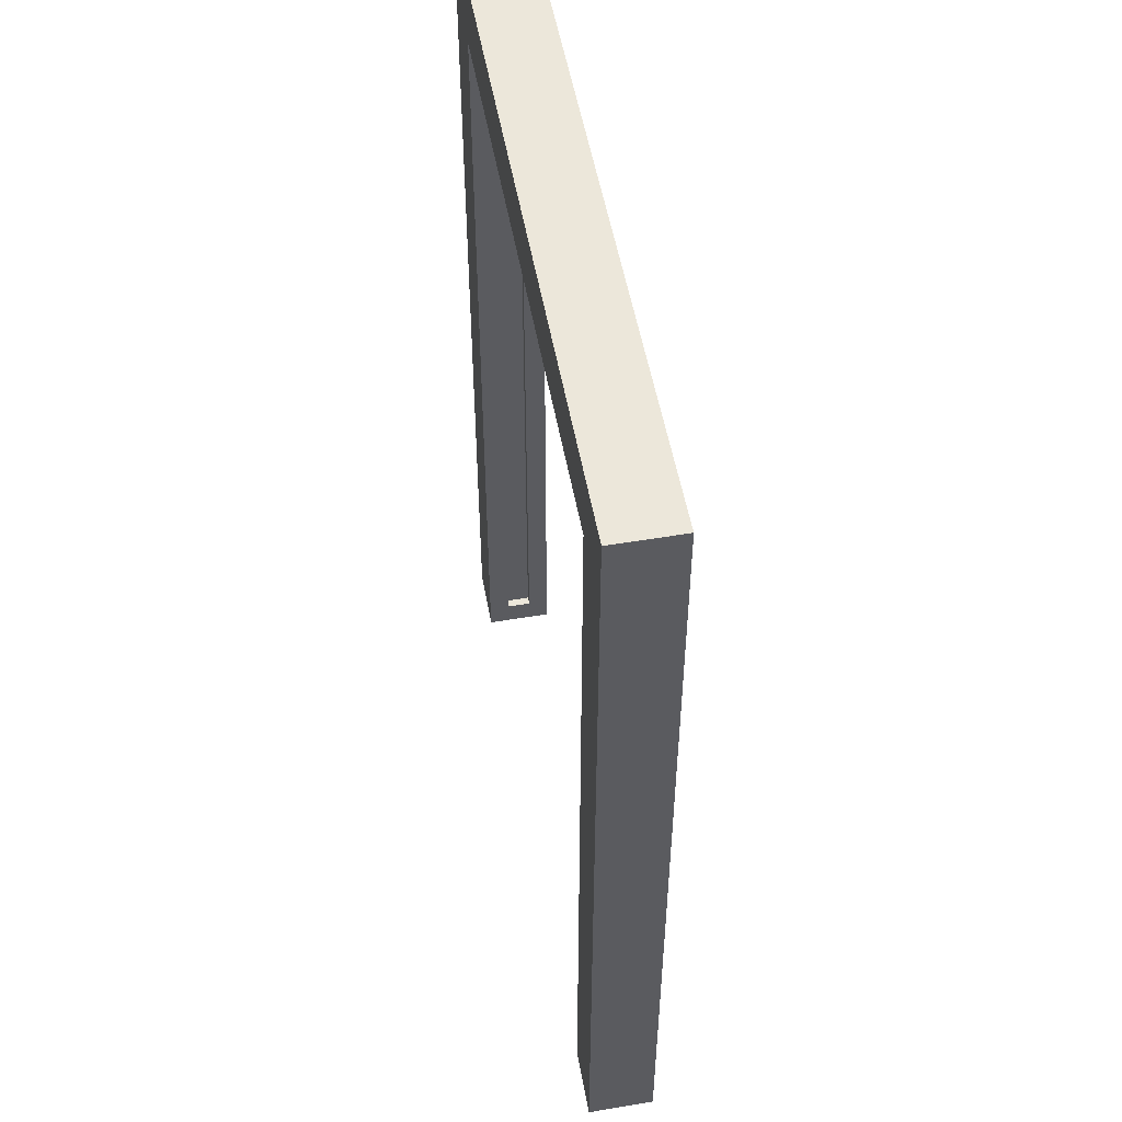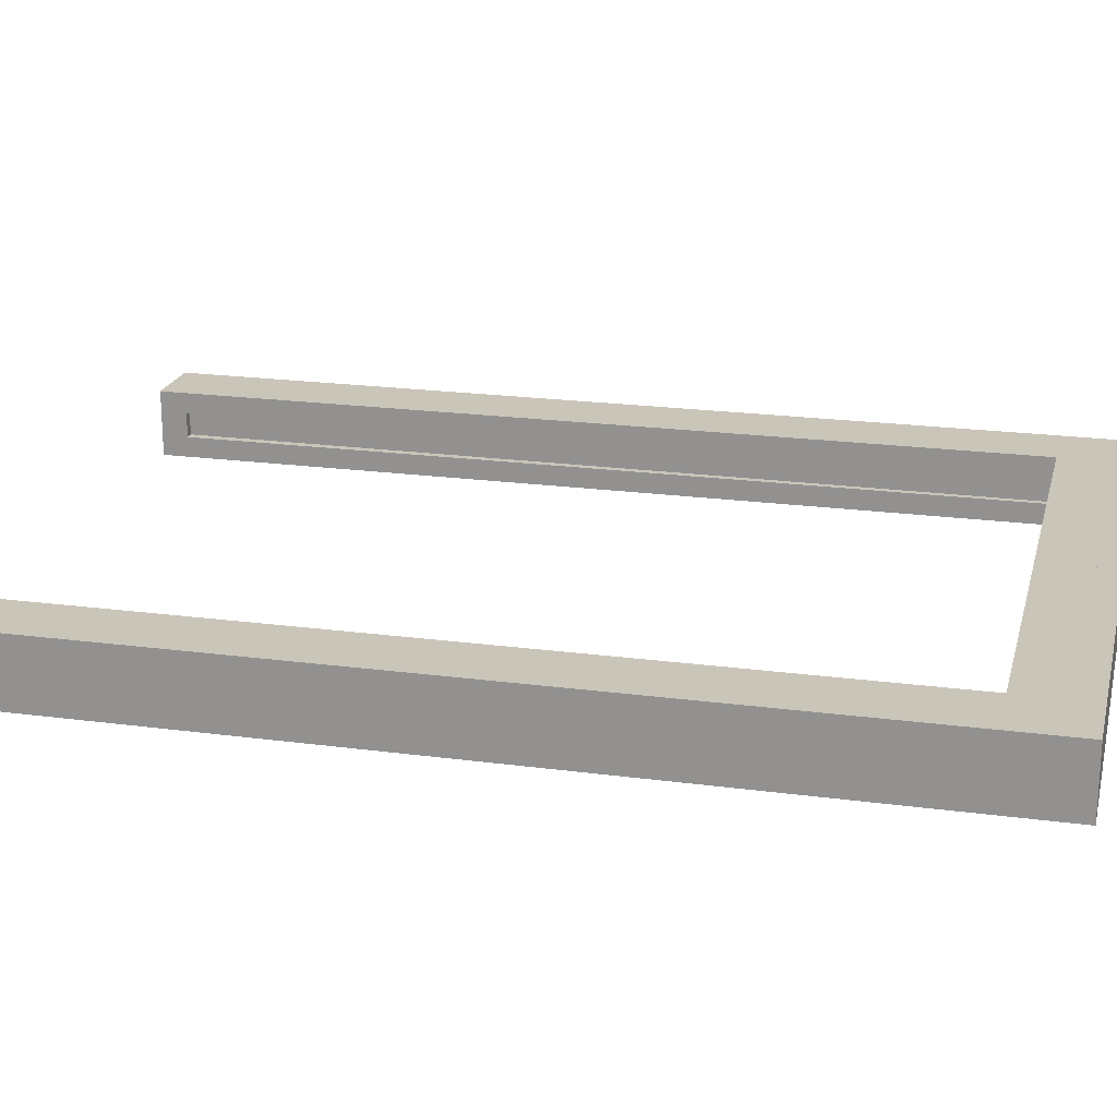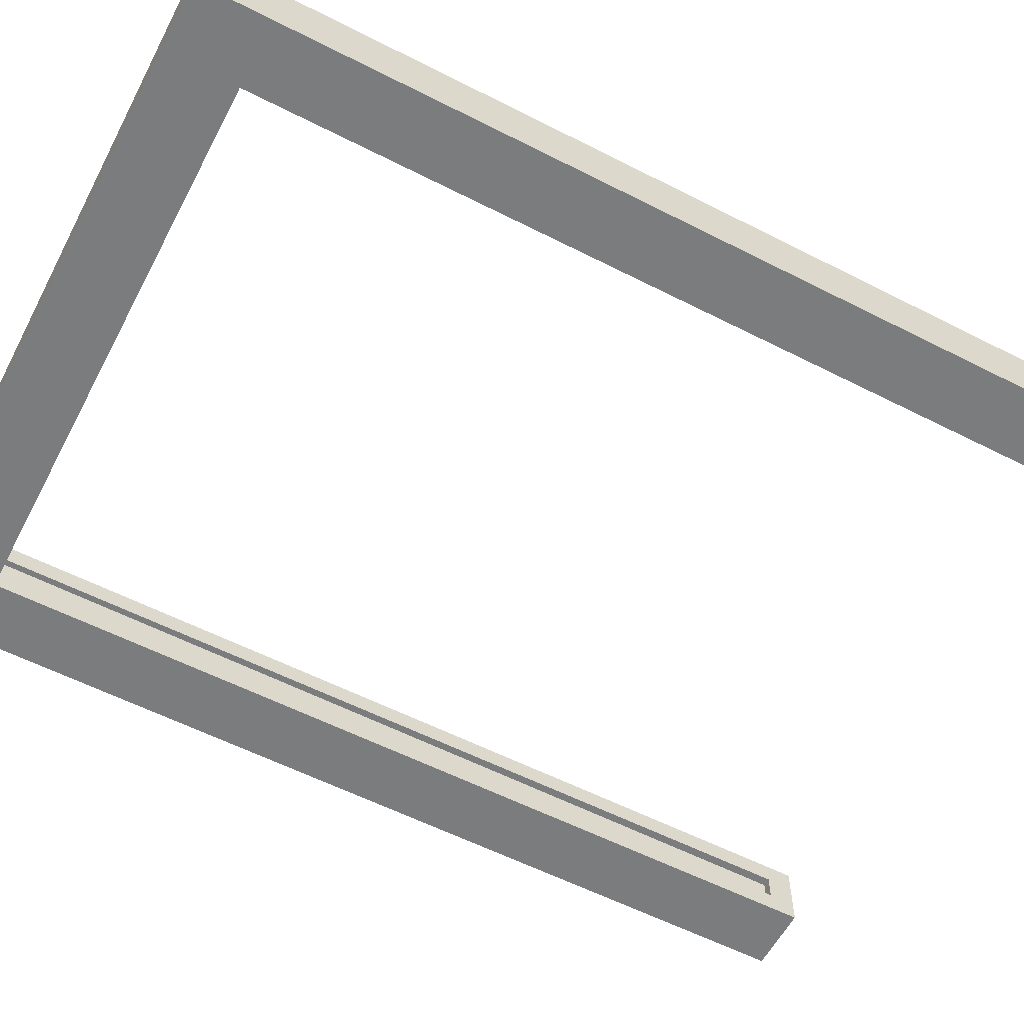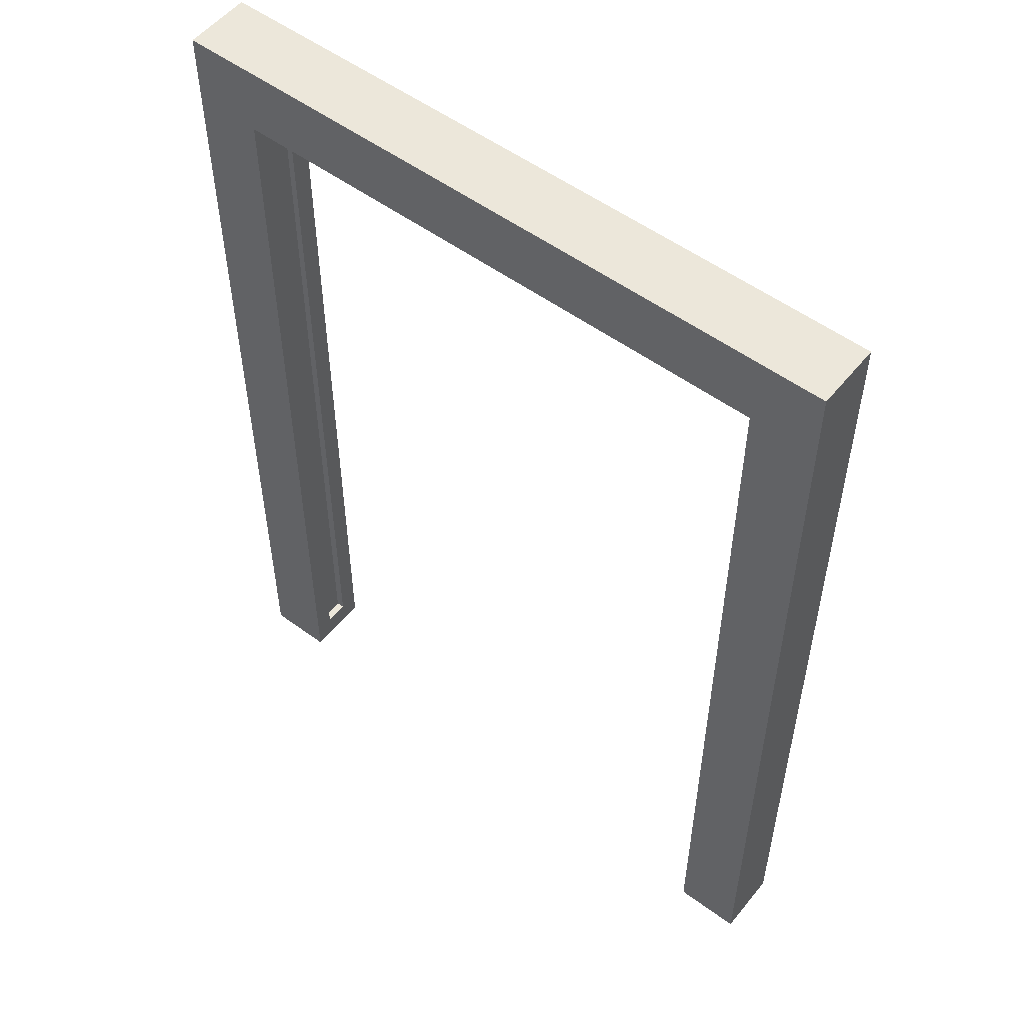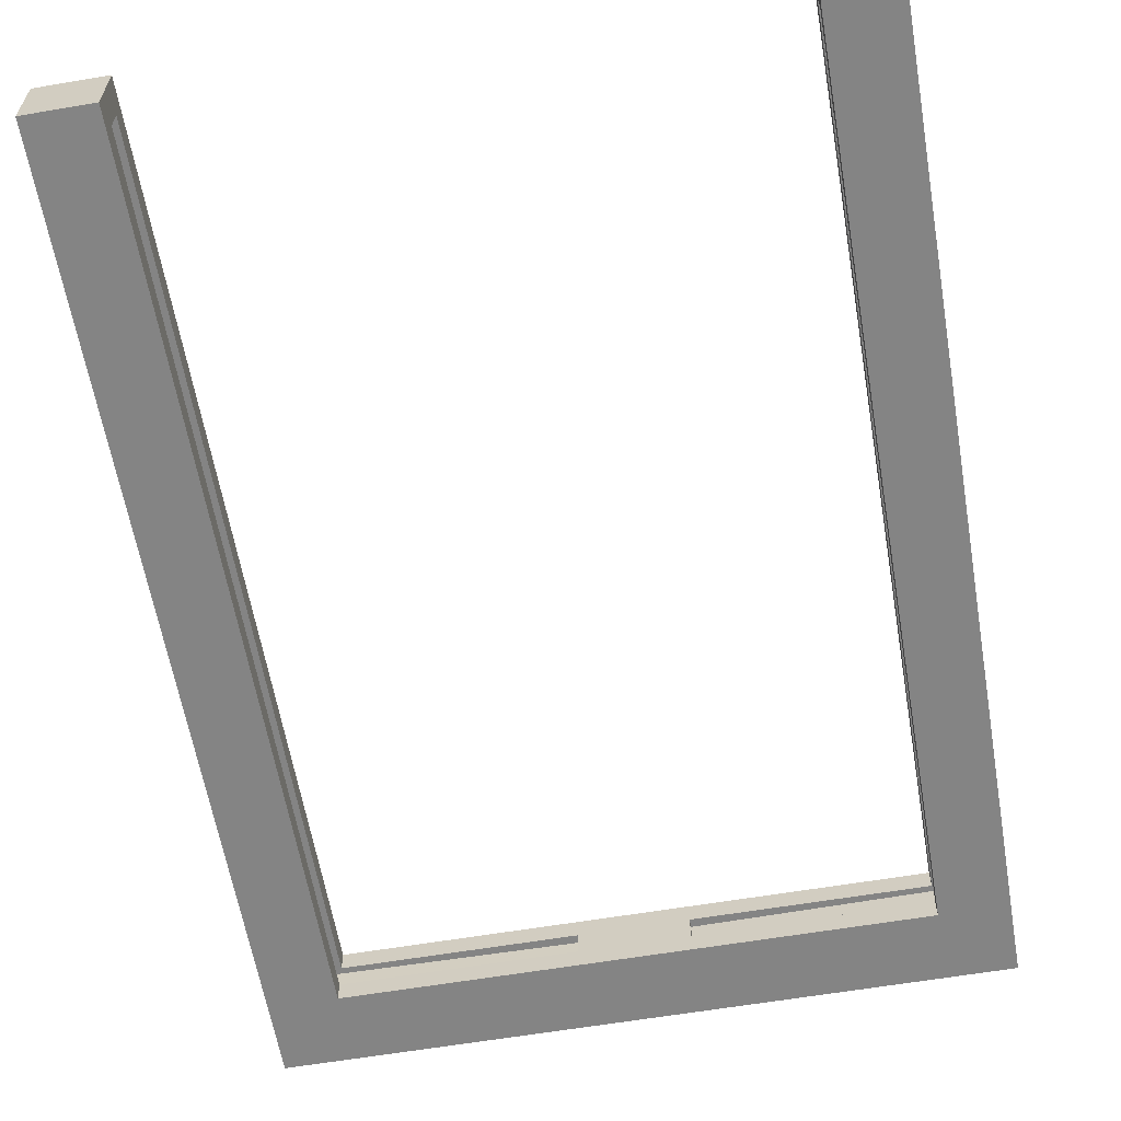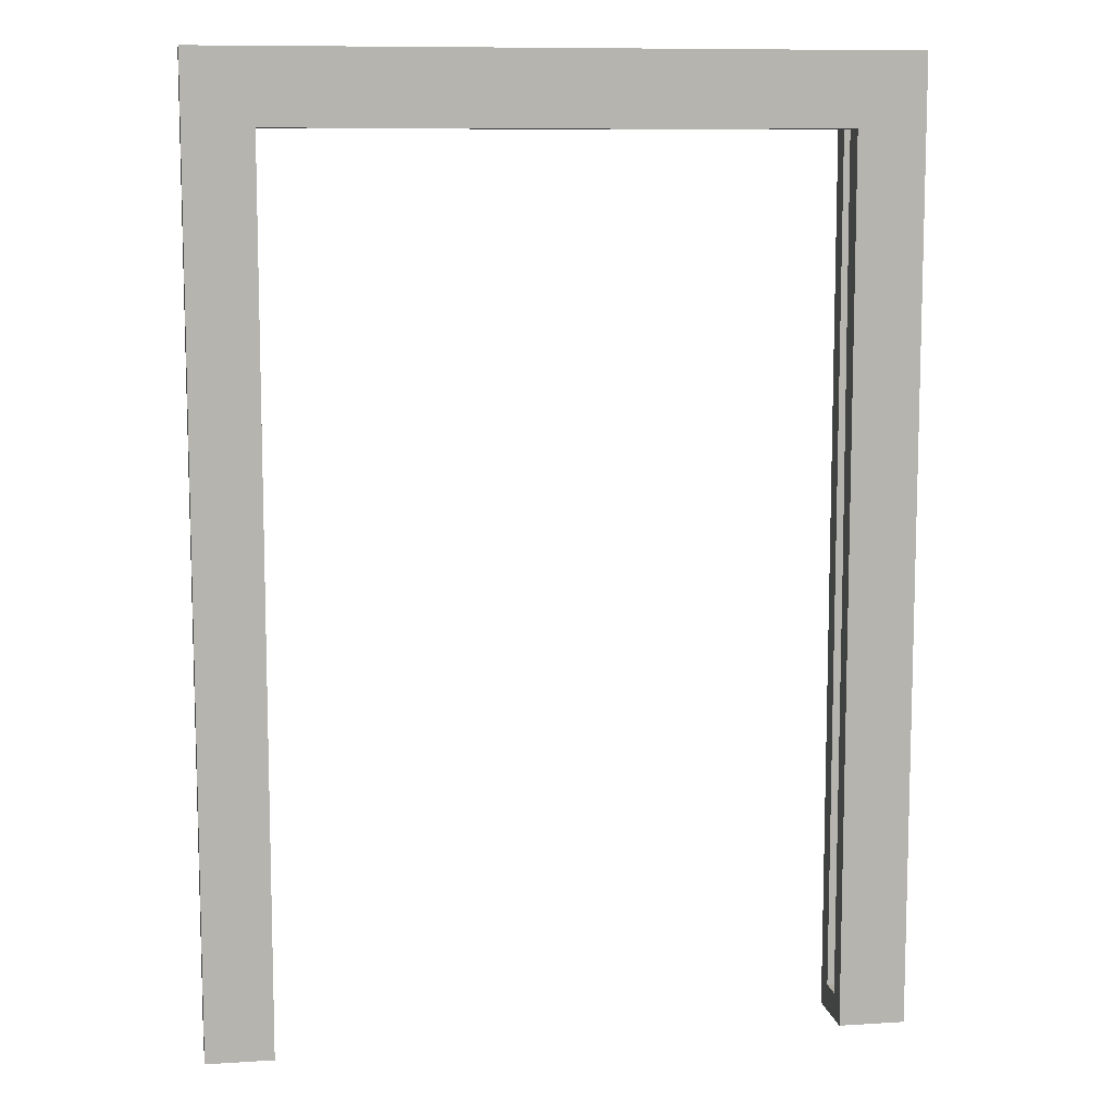
<metadata>
{"format":"obj","ext":"obj","renderer":"f3d","projection":"perspective","resolution":1024,"background":"white","views":[{"elev":52.9,"azim":-100.2,"up":"+Y"},{"elev":20.6,"azim":103.7,"up":"+Z"},{"elev":-58.7,"azim":-117.7,"up":"+Z"},{"elev":53.7,"azim":-141.9,"up":"+Y"},{"elev":-61.4,"azim":9.8,"up":"+Z"},{"elev":9.6,"azim":-9.4,"up":"+Y"}]}
</metadata>
<code>
o Doorframe_Nomal_Cube.006
v -1.615 -0.001441 0.1553
v -1.615 4.439 0.1553
v -1.615 -0.001441 -0.1553
v -1.615 4.439 -0.1553
v -1.305 0.1227 0.05841
v -1.305 4.439 0.1553
v -1.305 0.1227 -0.05842
v -1.305 4.439 -0.1553
v -1.615 4.103 0.1553
v -1.615 4.103 -0.1553
v -1.305 4.103 -0.05842
v -1.305 4.103 0.05841
v -0.2462 4.103 -0.05842
v -0.2462 4.103 0.05841
v -1.305 4.103 -0.1553
v -1.305 -0.001441 -0.1553
v -1.305 -0.001441 0.1553
v -1.305 4.103 0.1553
v -1.333 4.131 -0.05842
v -1.333 4.131 0.05841
v -1.345 0.1227 -0.05842
v -1.345 0.1227 0.05841
v -0.2462 4.143 -0.05842
v -0.2462 4.143 0.05841
v 1.615 -0.00144 0.1553
v 1.615 4.439 0.1553
v 1.615 -0.00144 -0.1553
v 1.615 4.439 -0.1553
v 1.305 0.1227 0.05841
v 1.305 4.439 0.1553
v 1.305 0.1227 -0.05842
v 1.305 4.439 -0.1553
v 1.615 4.103 0.1553
v 1.615 4.103 -0.1553
v 1.305 4.103 -0.05842
v 1.305 4.103 0.05841
v 0 4.439 -0.1553
v 0 4.439 0.1553
v 0.2462 4.103 -0.05842
v 0.2462 4.103 0.05841
v 1.305 4.103 -0.1553
v 1.305 -0.00144 -0.1553
v 1.305 -0.00144 0.1553
v 1.305 4.103 0.1553
v 0 4.103 -0.1553
v 0 4.103 0.1553
v 1.333 4.131 -0.05842
v 1.333 4.131 0.05841
v 1.345 0.1227 -0.05842
v 1.345 0.1227 0.05841
v 0.2462 4.143 -0.05842
v 0.2462 4.143 0.05841
f 9 2 4 10
f 10 4 8 15
f 15 8 37 45
f 18 6 2 9
f 3 16 17 1
f 8 4 2 6
f 17 18 9 1
f 13 14 24 23
f 3 10 15 16
f 1 9 10 3
f 8 6 38 37
f 14 12 20 24
f 6 18 46 38
f 11 7 16 15
f 7 5 17 16
f 5 12 18 17
f 14 13 45 46
f 13 11 15 45
f 12 14 46 18
f 21 19 20 22
f 20 19 23 24
f 5 7 21 22
f 11 13 23 19
f 12 5 22 20
f 7 11 19 21
f 33 34 28 26
f 34 41 32 28
f 41 45 37 32
f 44 33 26 30
f 27 25 43 42
f 32 30 26 28
f 43 25 33 44
f 39 51 52 40
f 27 42 41 34
f 25 27 34 33
f 45 46 38 37
f 32 37 38 30
f 40 52 48 36
f 30 38 46 44
f 35 41 42 31
f 31 42 43 29
f 29 43 44 36
f 40 46 45 39
f 39 45 41 35
f 36 44 46 40
f 49 50 48 47
f 48 52 51 47
f 29 50 49 31
f 35 47 51 39
f 36 48 50 29
f 31 49 47 35

</code>
